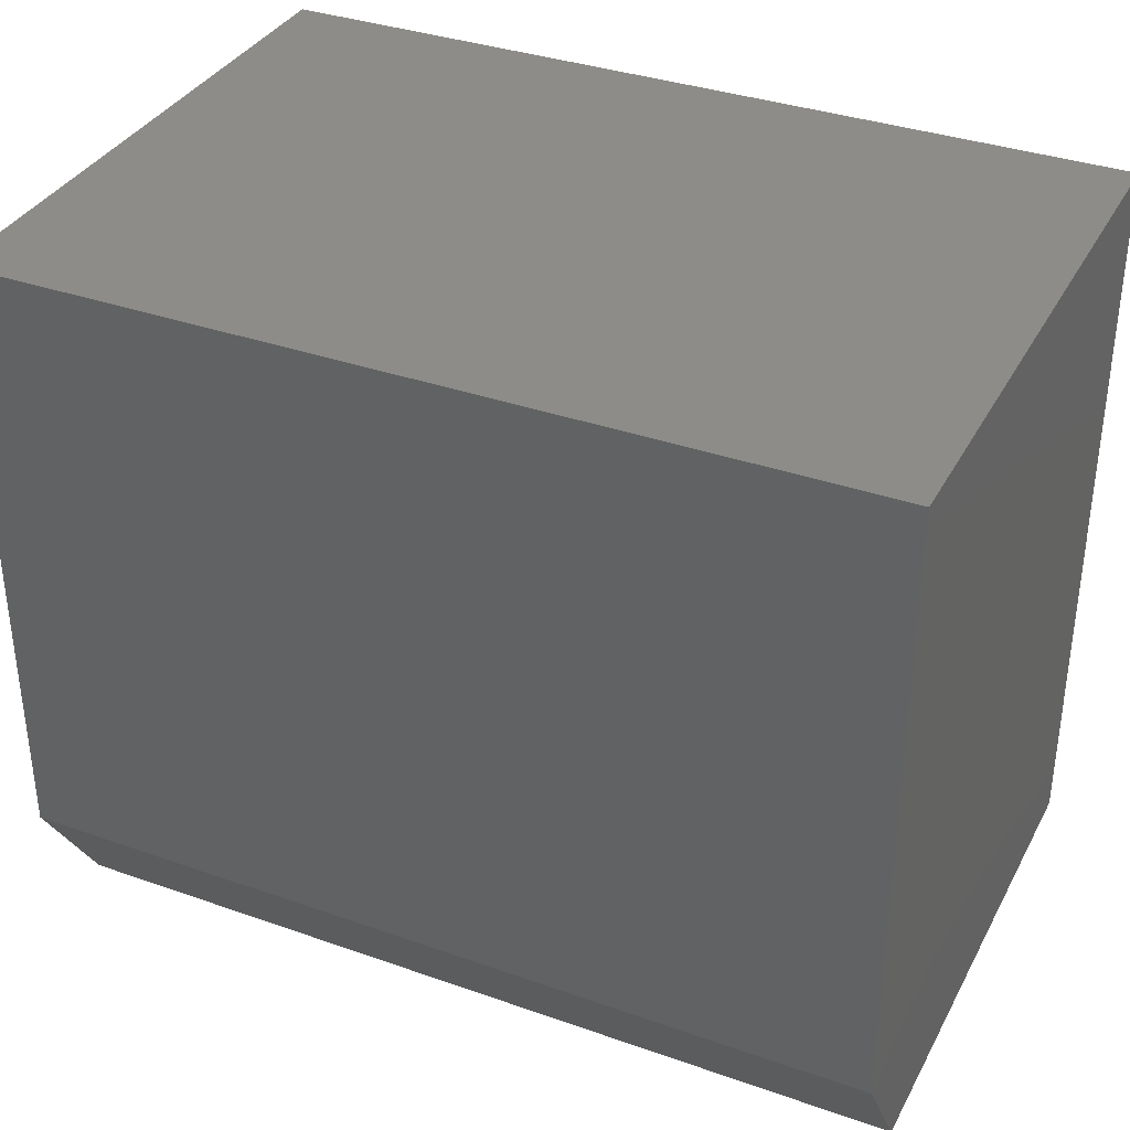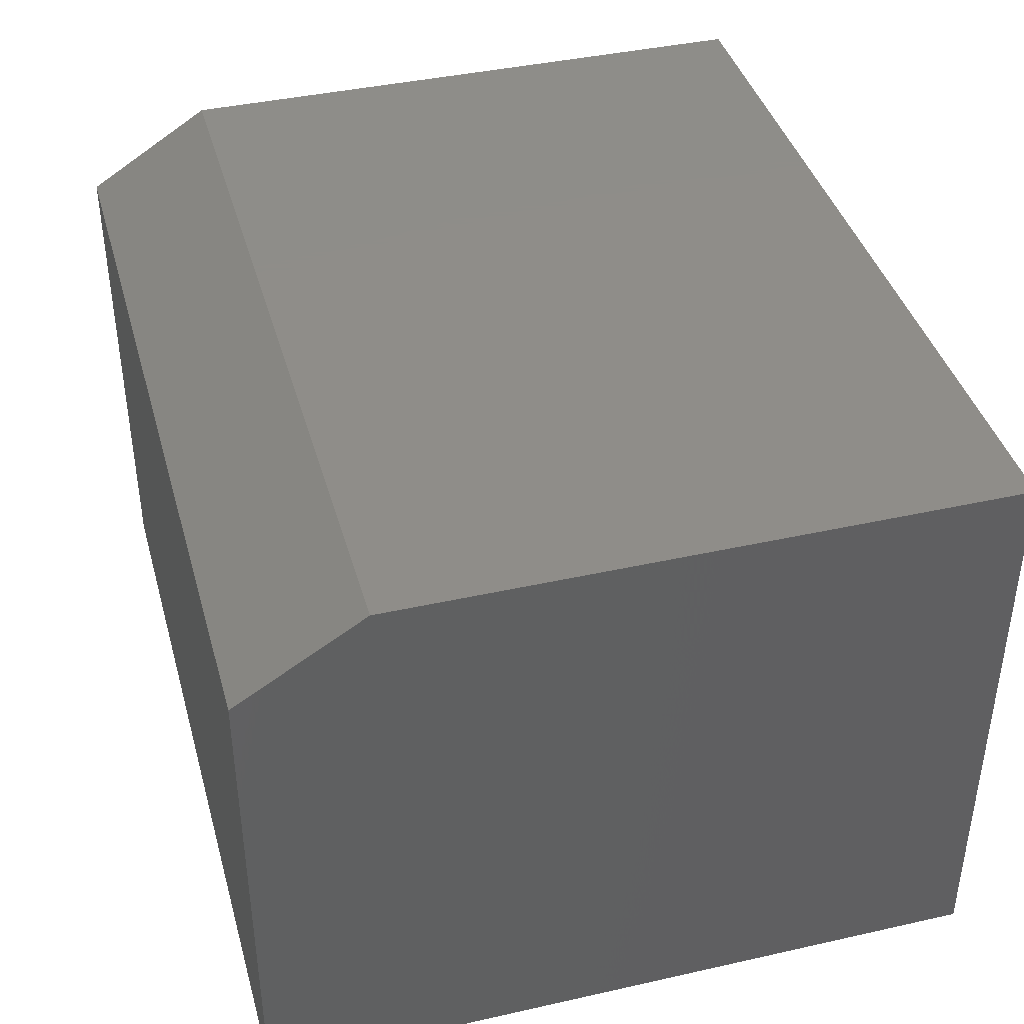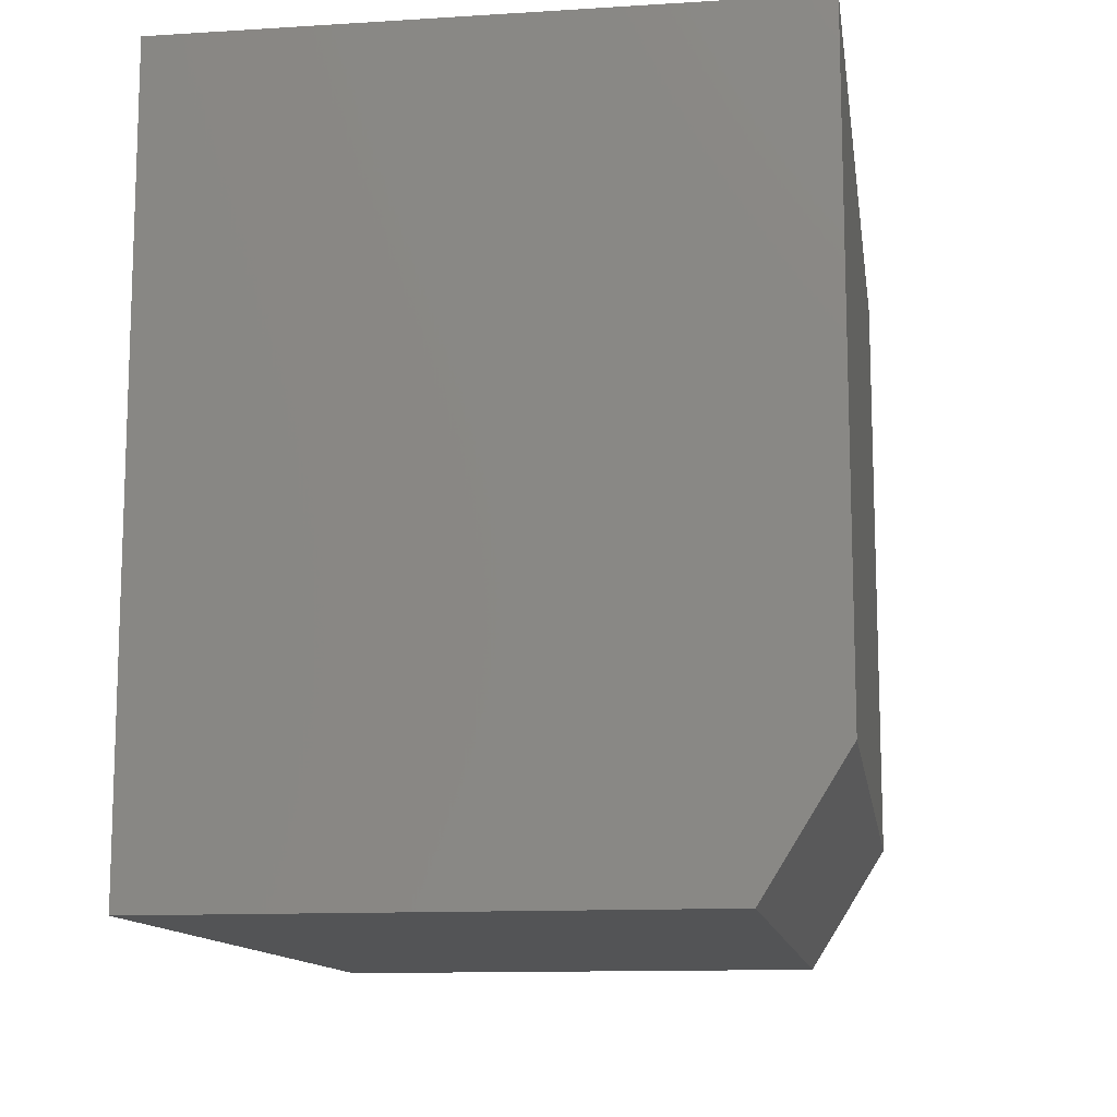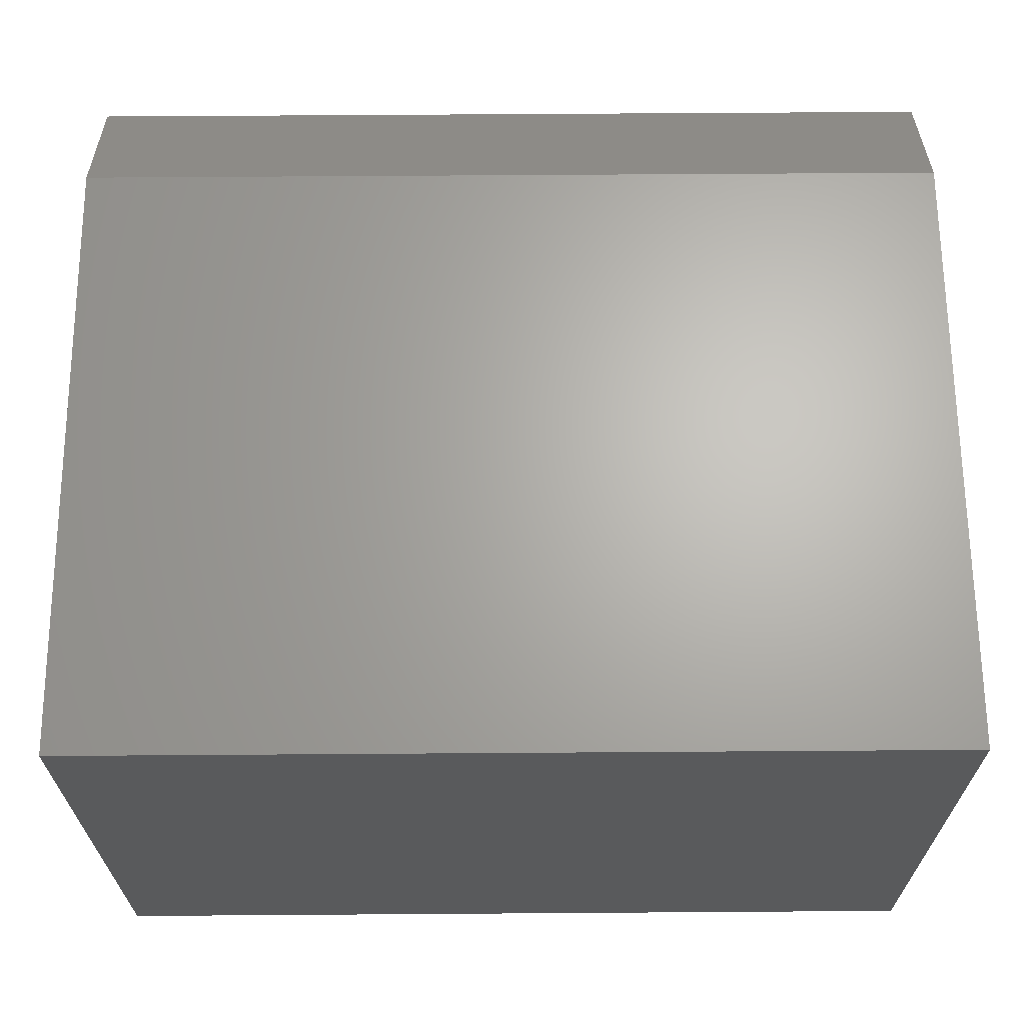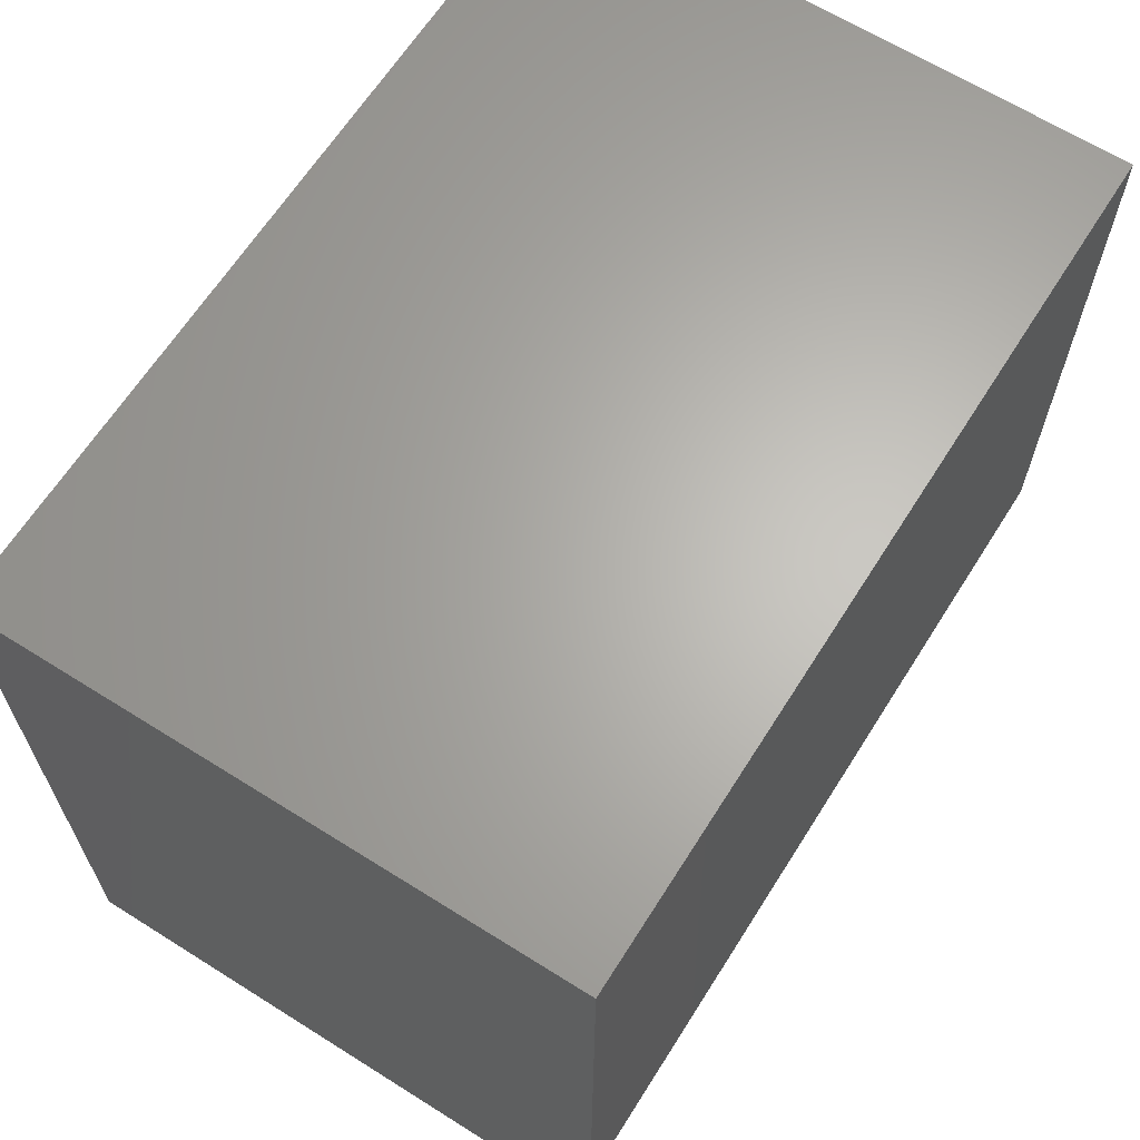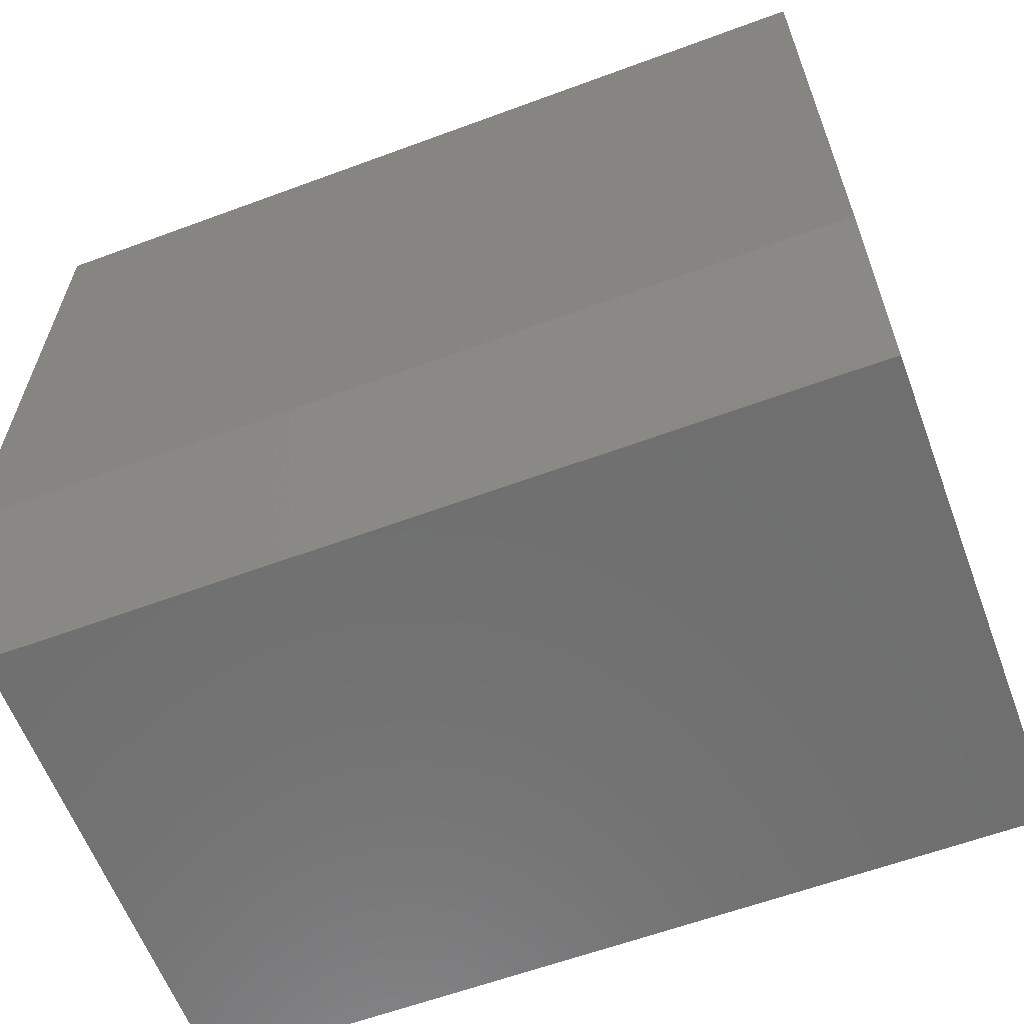
<metadata>
{"format":"stl","ext":"stl","renderer":"f3d","projection":"perspective","resolution":1024,"background":"white","views":[{"elev":35.4,"azim":-155.0,"up":"+Z"},{"elev":40.5,"azim":-105.4,"up":"+Y"},{"elev":-12.2,"azim":98.4,"up":"+Z"},{"elev":65.9,"azim":-0.4,"up":"+Y"},{"elev":64.8,"azim":122.3,"up":"+Z"},{"elev":-61.4,"azim":-159.4,"up":"+Z"}]}
</metadata>
<code>
# stl→obj: 10 verts, 16 faces
v -0.4219 -0.2891 0
v -0.4219 0.2101 0
v 0.4219 -0.2891 0
v 0.4219 0.2101 0
v -0.4219 -0.2891 0.7266
v -0.4219 0.2882 0.7266
v -0.4219 0.2882 0.125
v 0.4219 0.2882 0.7266
v 0.4219 0.2882 0.125
v 0.4219 -0.2891 0.7266
f 1 2 3
f 3 2 4
f 5 6 1
f 1 6 7
f 1 7 2
f 8 9 6
f 6 9 7
f 8 10 9
f 9 10 3
f 9 3 4
f 9 4 7
f 7 4 2
f 5 10 6
f 6 10 8
f 5 1 10
f 10 1 3

</code>
